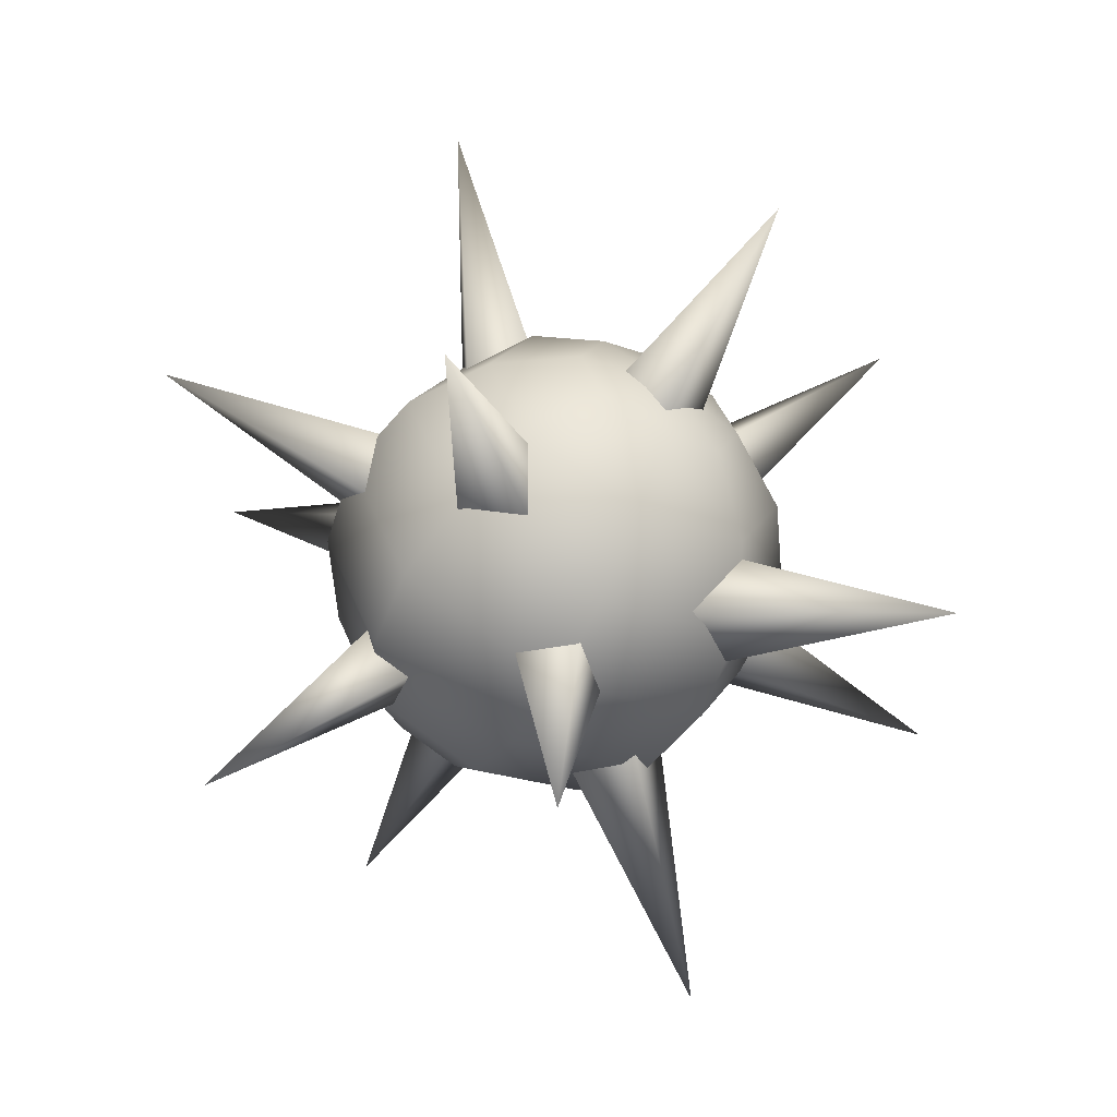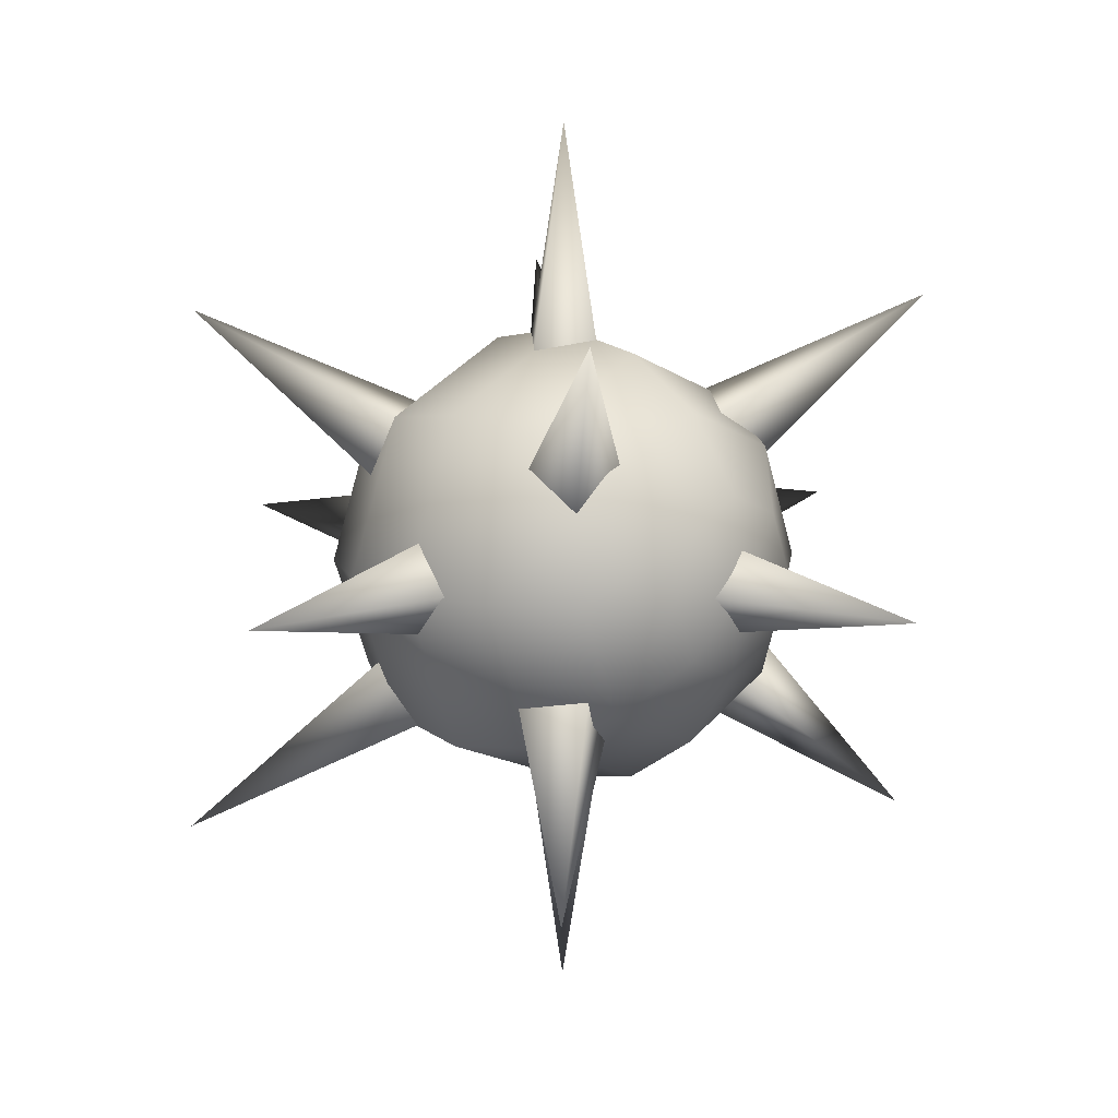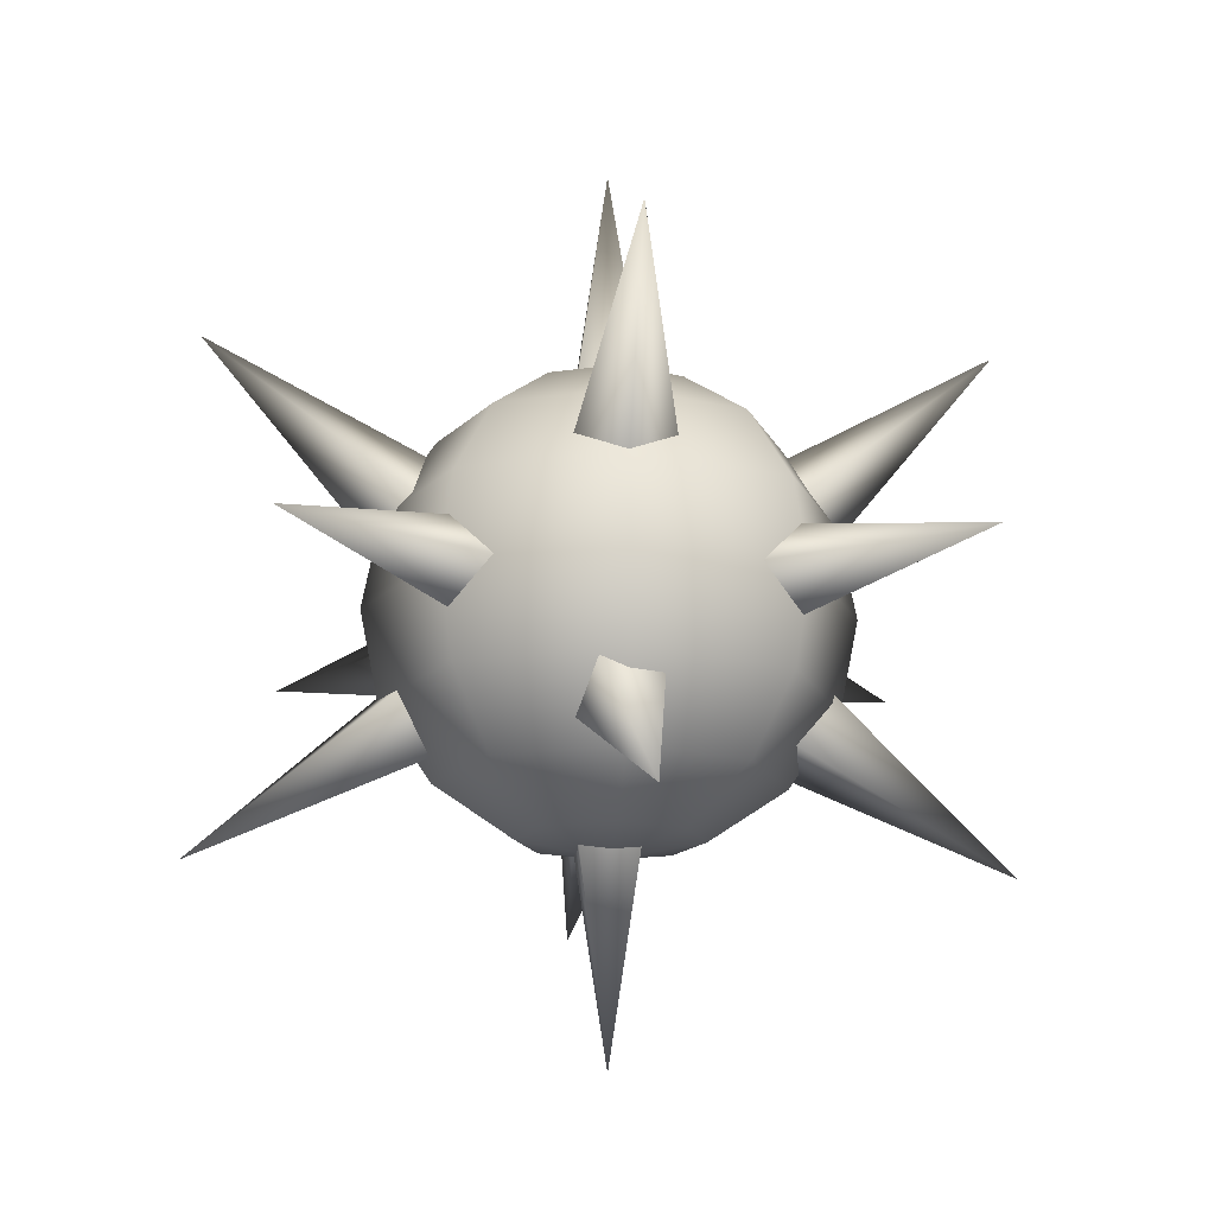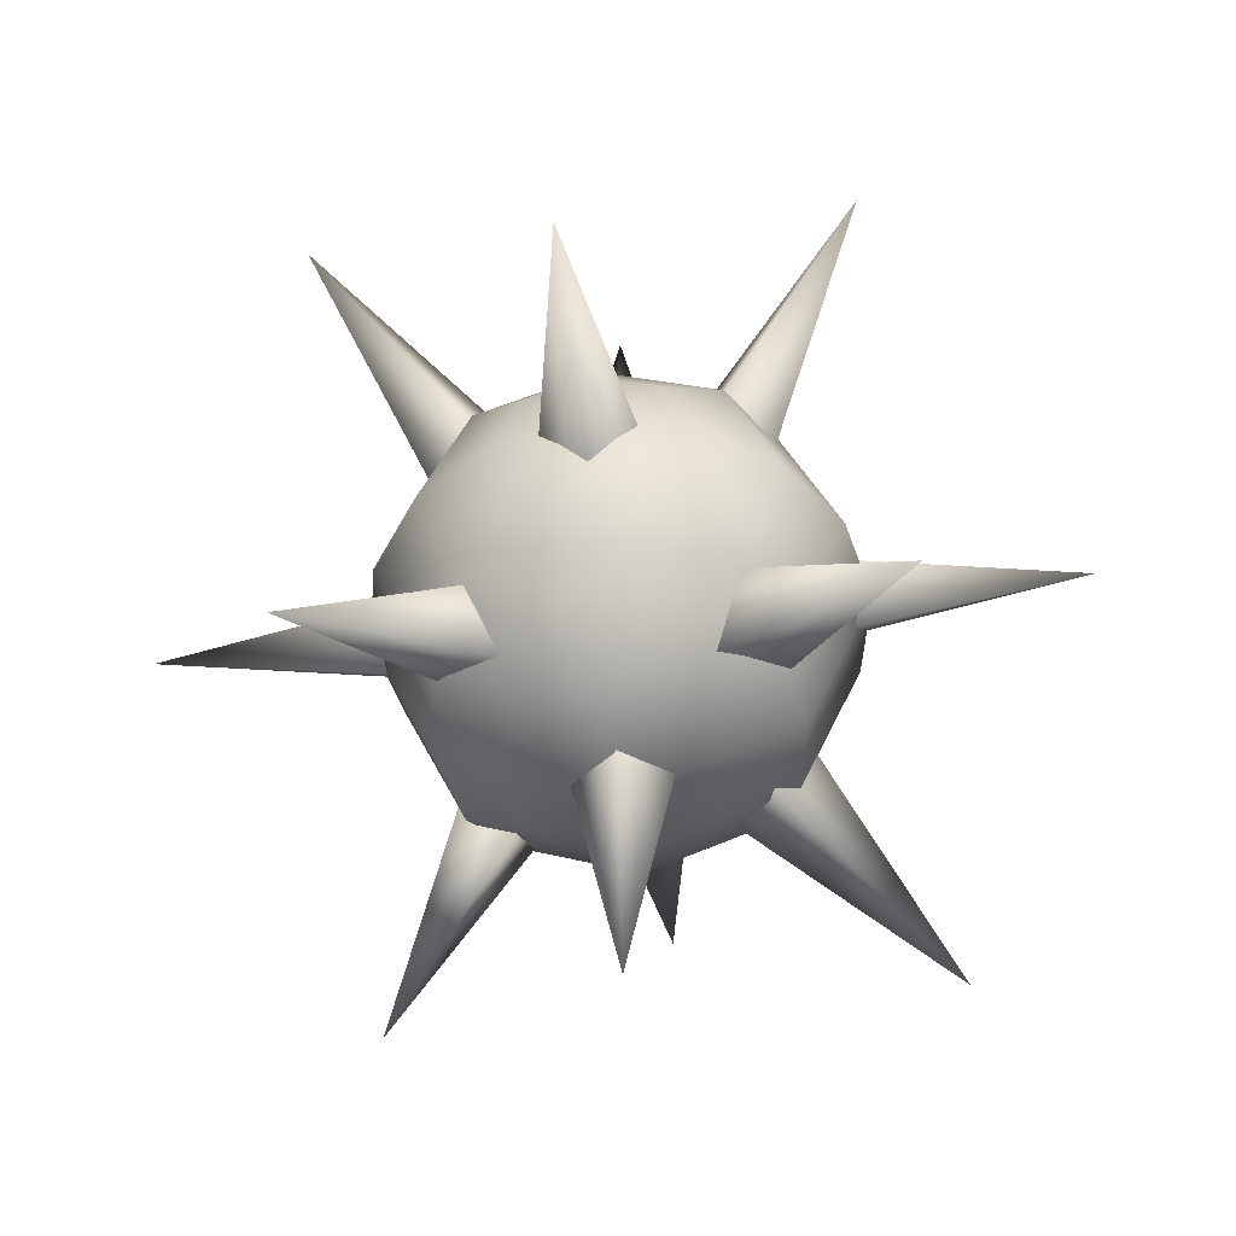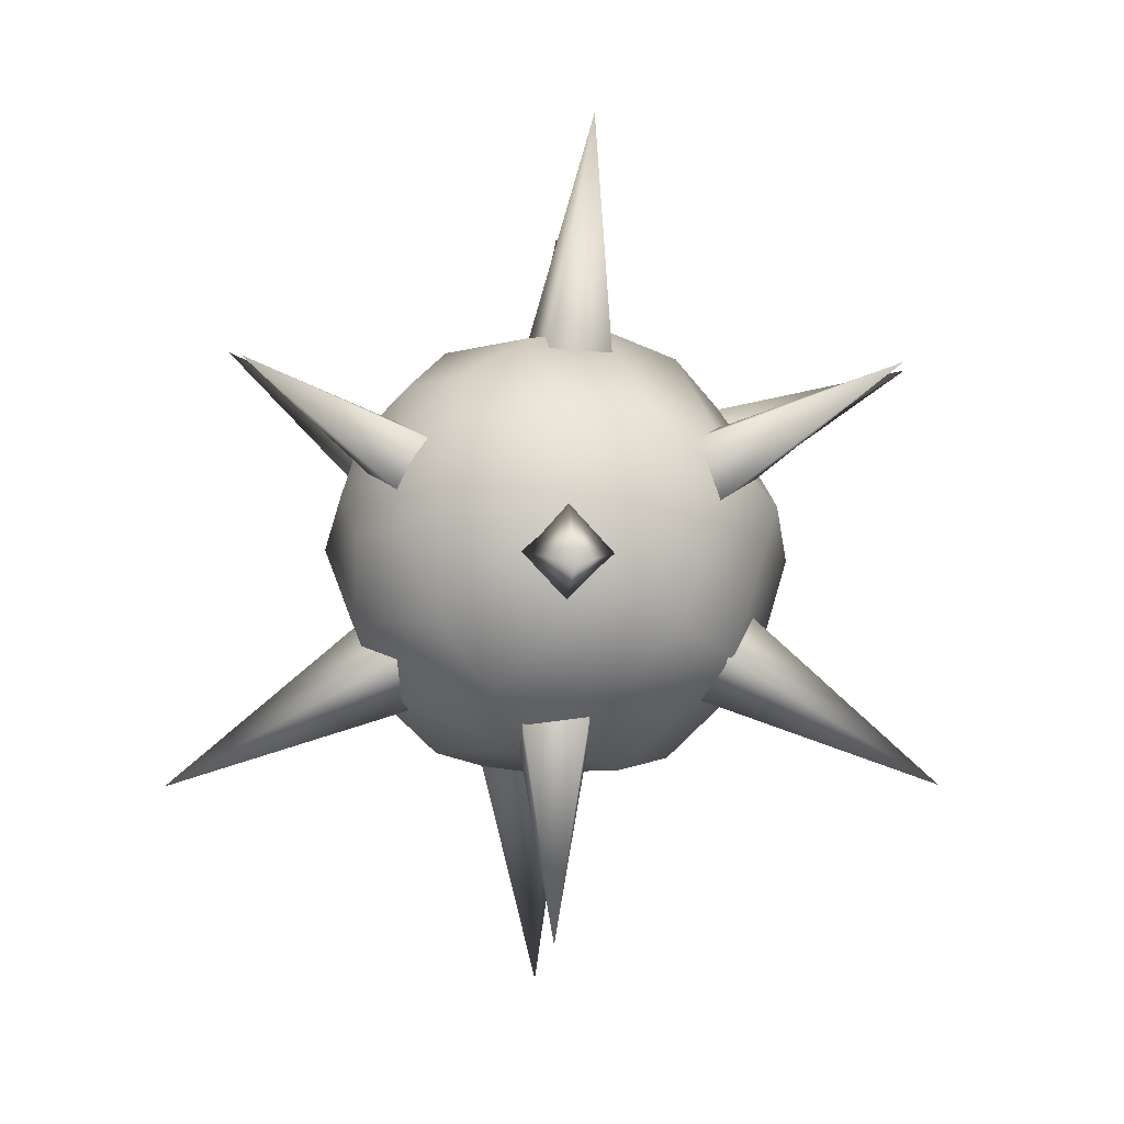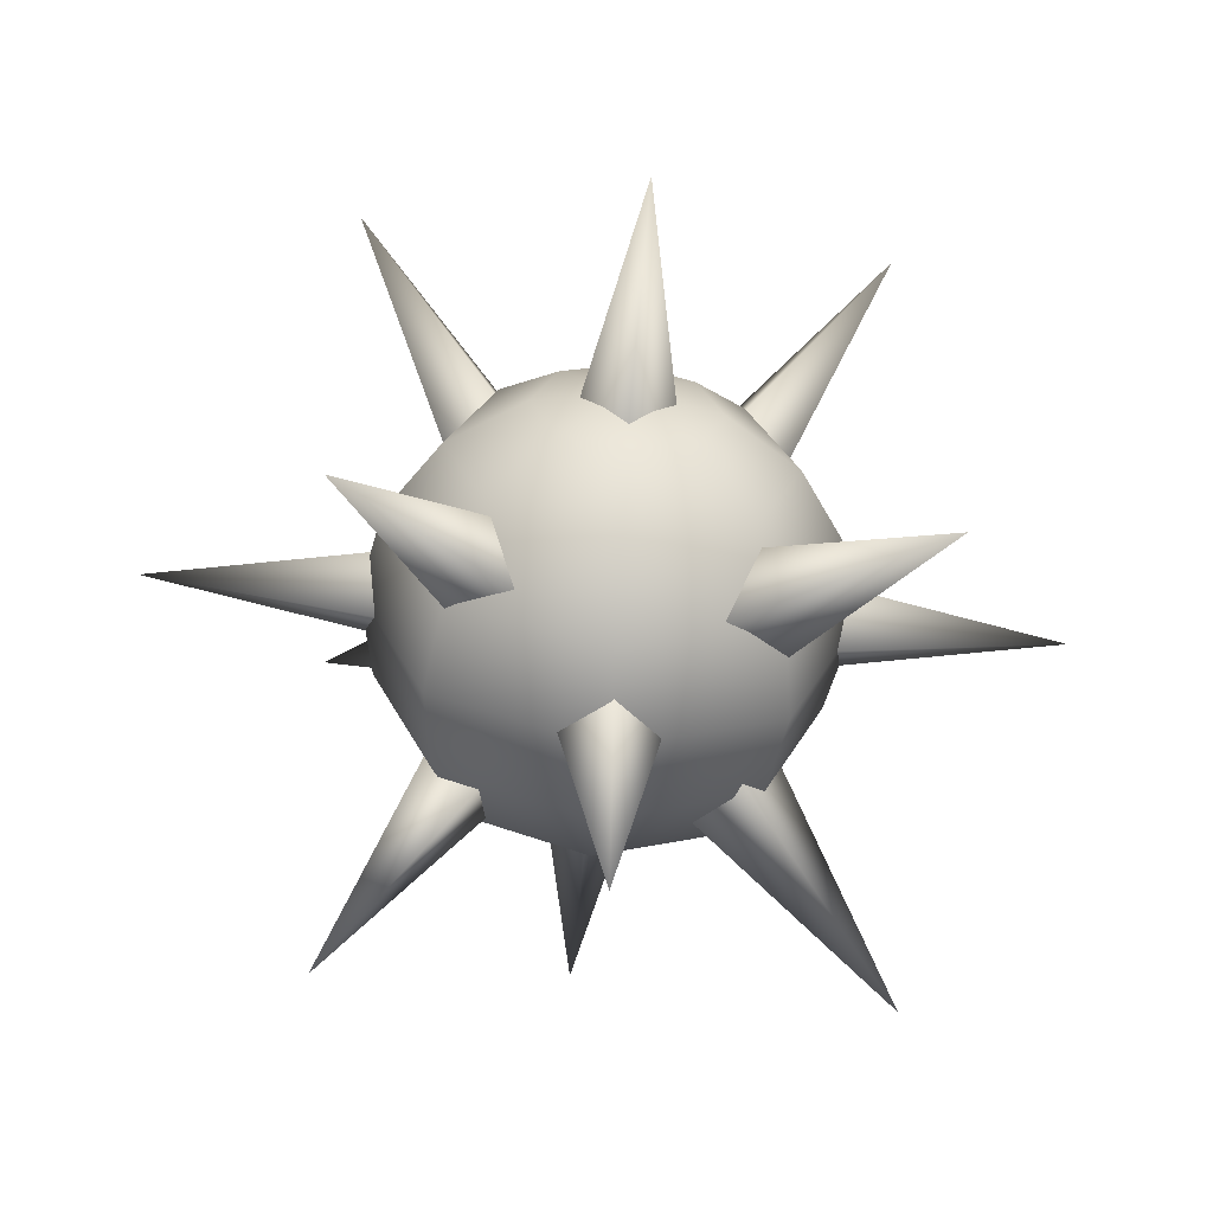
<metadata>
{"format":"obj","ext":"obj","renderer":"f3d","projection":"perspective","resolution":1024,"background":"white","views":[{"elev":-60.9,"azim":151.3,"up":"+Z"},{"elev":12.2,"azim":-49.3,"up":"+Z"},{"elev":-16.1,"azim":-49.7,"up":"+Y"},{"elev":-49.6,"azim":-172.8,"up":"+Z"},{"elev":-36.6,"azim":42.7,"up":"+Z"},{"elev":-59.2,"azim":175.0,"up":"+Z"}]}
</metadata>
<code>
v  4.196 14.26 4.205
v  1.343e-22 15.44 0.008893
v  1.343e-22 14.26 5.943
v  5.934 14.26 0.008893
v  4.196 14.26 -4.187
v  1.343e-22 14.26 -5.925
v  -4.196 14.26 -4.187
v  -5.934 14.26 0.008893
v  -4.196 14.26 4.205
v  7.753 10.89 7.762
v  1.343e-22 10.89 10.97
v  10.96 10.89 0.008893
v  7.753 10.89 -7.744
v  1.343e-22 10.89 -10.96
v  -7.753 10.89 -7.744
v  -10.96 10.89 0.008893
v  -7.753 10.89 7.762
v  10.13 5.864 10.14
v  1.343e-22 5.864 14.33
v  14.33 5.864 0.008893
v  10.13 5.864 -10.12
v  1.343e-22 5.864 -14.32
v  -10.13 5.864 -10.12
v  -14.33 5.864 0.008893
v  -10.13 5.864 10.14
v  10.96 -0.06949 10.97
v  1.343e-22 -0.06949 15.51
v  15.51 -0.06949 0.008893
v  10.96 -0.06949 -10.96
v  1.343e-22 -0.06949 -15.5
v  -10.96 -0.06949 -10.96
v  -15.51 -0.06949 0.008893
v  -10.96 -0.06949 10.97
v  10.13 -6.003 10.14
v  1.343e-22 -6.003 14.33
v  14.33 -6.003 0.008893
v  10.13 -6.003 -10.12
v  1.343e-22 -6.003 -14.32
v  -10.13 -6.003 -10.12
v  -14.33 -6.003 0.008893
v  -10.13 -6.003 10.14
v  7.753 -11.03 7.762
v  1.343e-22 -11.03 10.97
v  10.96 -11.03 0.008893
v  7.753 -11.03 -7.744
v  1.343e-22 -11.03 -10.96
v  -7.753 -11.03 -7.744
v  -10.96 -11.03 0.008893
v  -7.753 -11.03 7.762
v  4.196 -14.39 4.205
v  1.343e-22 -14.39 5.943
v  5.934 -14.39 0.008893
v  4.196 -14.39 -4.187
v  1.343e-22 -14.39 -5.925
v  -4.196 -14.39 -4.187
v  -5.934 -14.39 0.008893
v  -4.196 -14.39 4.205
v  1.343e-22 -15.58 0.008893
v  1.343e-22 29.43 -0.2209
v  1.343e-22 11.59 3.35
v  3.57 11.59 -0.2209
v  1.343e-22 11.59 -3.791
v  -3.57 11.59 -0.2209
v  29.22 -0.0378 0.1603
v  11.38 -0.0378 3.731
v  11.38 -3.608 0.1603
v  11.38 -0.0378 -3.41
v  11.38 3.533 0.1603
v  -29.09 -0.0378 0.1603
v  -11.25 -0.0378 -3.41
v  -11.25 -3.608 0.1603
v  -11.25 -0.0378 3.731
v  -11.25 3.533 0.1603
v  -0.1411 -0.0378 -29.62
v  3.429 -0.0378 -11.78
v  -0.1411 -3.608 -11.78
v  -3.711 -0.0378 -11.78
v  -0.1411 3.533 -11.78
v  -0.03 -0.0378 29.06
v  -3.601 -0.0378 11.21
v  -0.03 -3.608 11.21
v  3.54 -0.0378 11.21
v  -0.03 3.533 11.21
v  -16.88 17.59 16.83
v  -5.54 8.996 5.49
v  -9.671 6.241 4.571
v  -8.752 3.486 8.702
v  -4.621 6.241 9.62
v  17.06 17.59 -17.28
v  5.722 8.996 -5.938
v  9.852 6.241 -5.019
v  8.934 3.486 -9.149
v  4.803 6.241 -10.07
v  17.39 17.59 17.33
v  6.053 8.996 5.986
v  5.134 6.241 10.12
v  9.265 3.486 9.198
v  10.18 6.241 5.068
v  -18.37 17.59 -18.27
v  -7.03 8.996 -6.931
v  -6.111 6.241 -11.06
v  -10.24 3.486 -10.14
v  -11.16 6.241 -6.012
v  18.32 -16.24 17.33
v  9.722 -4.895 5.986
v  6.967 -3.976 10.12
v  4.212 -8.107 9.198
v  6.967 -9.026 5.068
v  -19.13 -16.24 -17.61
v  -10.53 -4.895 -6.269
v  -7.778 -3.976 -10.4
v  -5.023 -8.107 -9.481
v  -7.778 -9.026 -5.35
v  16.57 -16.24 -17.87
v  5.225 -4.895 -9.276
v  9.356 -3.976 -6.521
v  8.437 -8.107 -3.766
v  4.306 -9.026 -6.521
v  6.831 -6.501 -6.521
v  -16.55 -16.24 17.42
v  -5.209 -4.895 8.828
v  -9.34 -3.976 6.073
v  -8.421 -8.107 3.318
v  -4.29 -9.026 6.073
v  1.343e-22 -28.53 -0.2209
v  1.343e-22 -10.69 3.35
v  -3.57 -10.69 -0.2209
v  1.343e-22 -10.69 -3.791
v  3.57 -10.69 -0.2209
g morning
f 1 2 3
f 4 2 1
f 5 2 4
f 6 2 5
f 7 2 6
f 8 2 7
f 9 2 8
f 3 2 9
f 1 3 10
f 11 10 3
f 4 1 12
f 10 12 1
f 5 4 13
f 12 13 4
f 6 5 14
f 13 14 5
f 7 6 15
f 14 15 6
f 8 7 16
f 15 16 7
f 9 8 17
f 16 17 8
f 3 9 11
f 17 11 9
f 10 11 18
f 19 18 11
f 12 10 20
f 18 20 10
f 13 12 21
f 20 21 12
f 14 13 22
f 21 22 13
f 15 14 23
f 22 23 14
f 16 15 24
f 23 24 15
f 17 16 25
f 24 25 16
f 11 17 19
f 25 19 17
f 18 19 26
f 27 26 19
f 20 18 28
f 26 28 18
f 21 20 29
f 28 29 20
f 22 21 30
f 29 30 21
f 23 22 31
f 30 31 22
f 24 23 32
f 31 32 23
f 25 24 33
f 32 33 24
f 19 25 27
f 33 27 25
f 26 27 34
f 35 34 27
f 28 26 36
f 34 36 26
f 29 28 37
f 36 37 28
f 30 29 38
f 37 38 29
f 31 30 39
f 38 39 30
f 32 31 40
f 39 40 31
f 33 32 41
f 40 41 32
f 27 33 35
f 41 35 33
f 34 35 42
f 43 42 35
f 36 34 44
f 42 44 34
f 37 36 45
f 44 45 36
f 38 37 46
f 45 46 37
f 39 38 47
f 46 47 38
f 40 39 48
f 47 48 39
f 41 40 49
f 48 49 40
f 35 41 43
f 49 43 41
f 42 43 50
f 51 50 43
f 44 42 52
f 50 52 42
f 45 44 53
f 52 53 44
f 46 45 54
f 53 54 45
f 47 46 55
f 54 55 46
f 48 47 56
f 55 56 47
f 49 48 57
f 56 57 48
f 43 49 51
f 57 51 49
f 50 51 58
f 52 50 58
f 53 52 58
f 54 53 58
f 55 54 58
f 56 55 58
f 57 56 58
f 51 57 58
f 59 60 61
f 59 61 62
f 59 62 63
f 59 63 60
f 64 65 66
f 64 66 67
f 64 67 68
f 64 68 65
f 69 70 71
f 69 71 72
f 69 72 73
f 69 73 70
f 74 75 76
f 74 76 77
f 74 77 78
f 74 78 75
f 79 80 81
f 79 81 82
f 79 82 83
f 79 83 80
f 84 85 86
f 84 86 87
f 84 87 88
f 84 88 85
f 89 90 91
f 89 91 92
f 89 92 93
f 89 93 90
f 94 95 96
f 94 96 97
f 94 97 98
f 94 98 95
f 99 100 101
f 99 101 102
f 99 102 103
f 99 103 100
f 104 105 106
f 104 106 107
f 104 107 108
f 104 108 105
f 109 110 111
f 109 111 112
f 109 112 113
f 109 113 110
f 114 115 116
f 114 116 117
f 114 117 118
f 114 118 115
f 115 119 116
f 116 119 117
f 117 119 118
f 118 119 115
f 120 121 122
f 120 122 123
f 120 123 124
f 120 124 121
f 125 126 127
f 125 127 128
f 125 128 129
f 125 129 126

</code>
